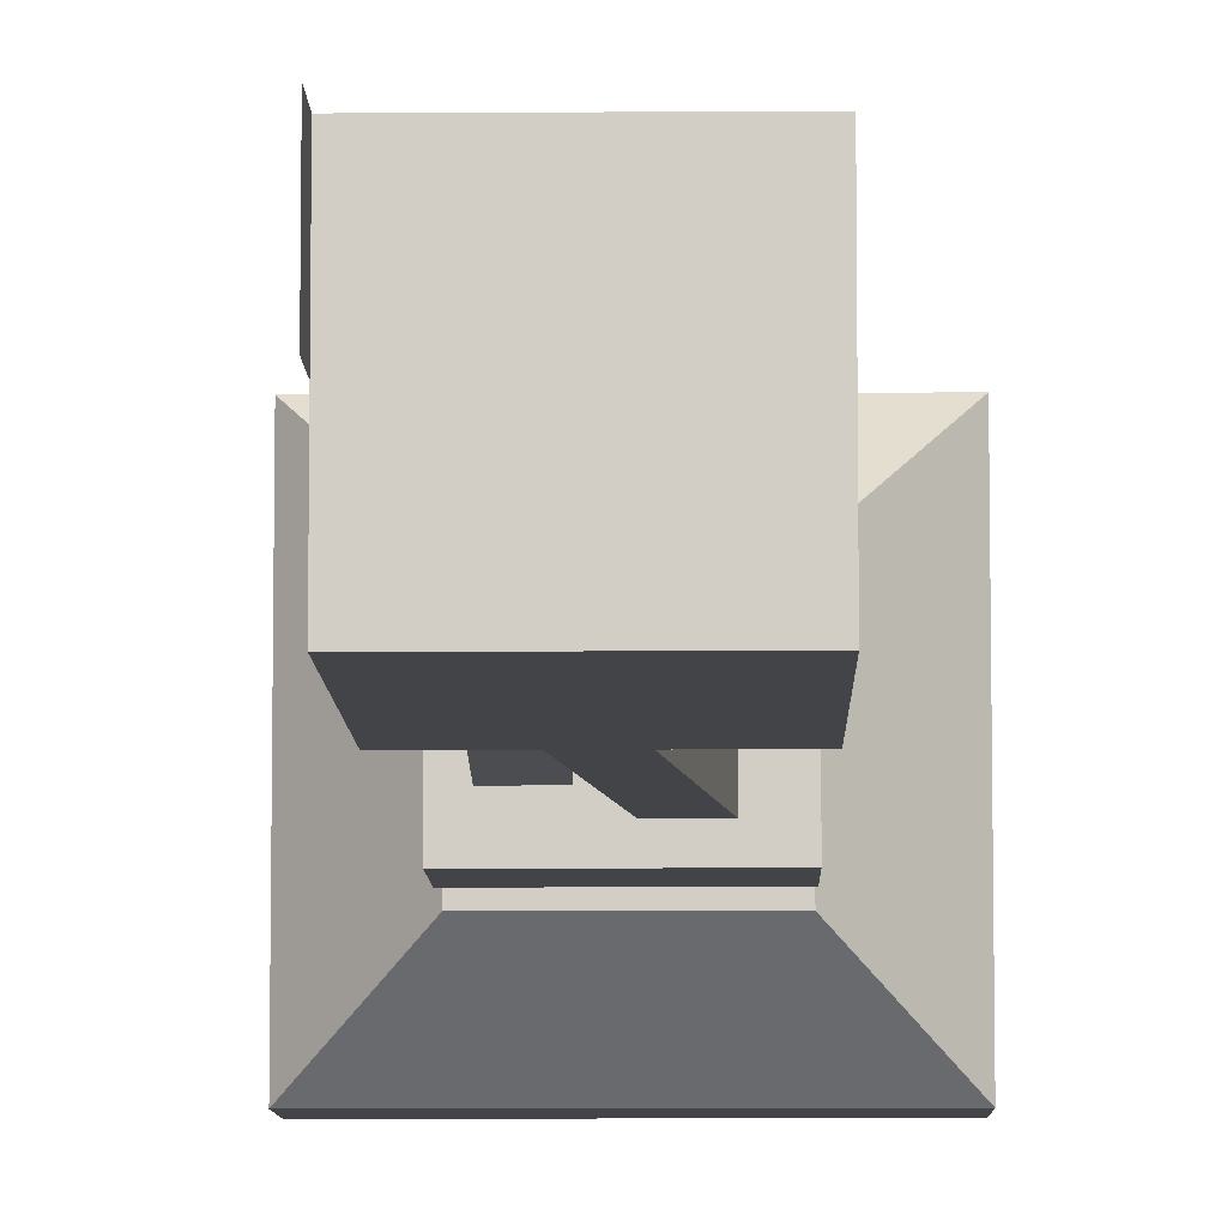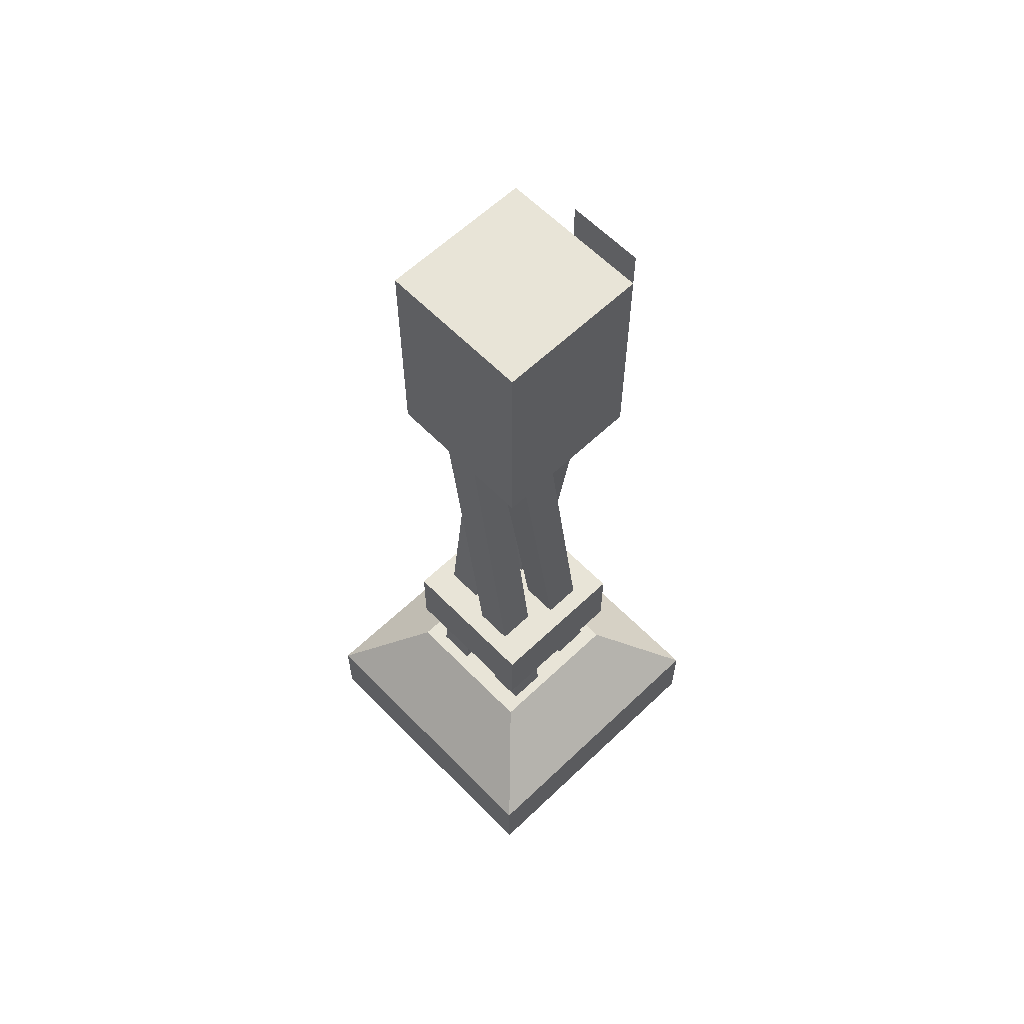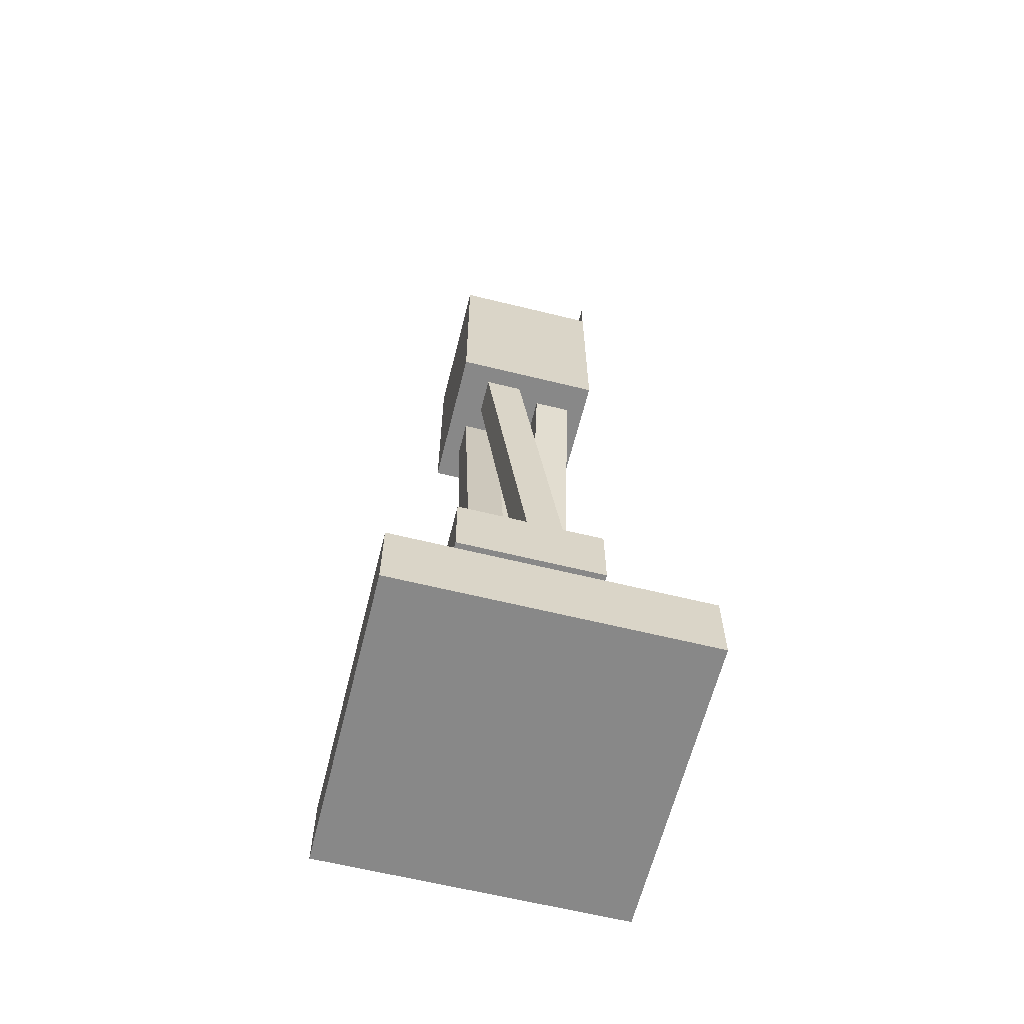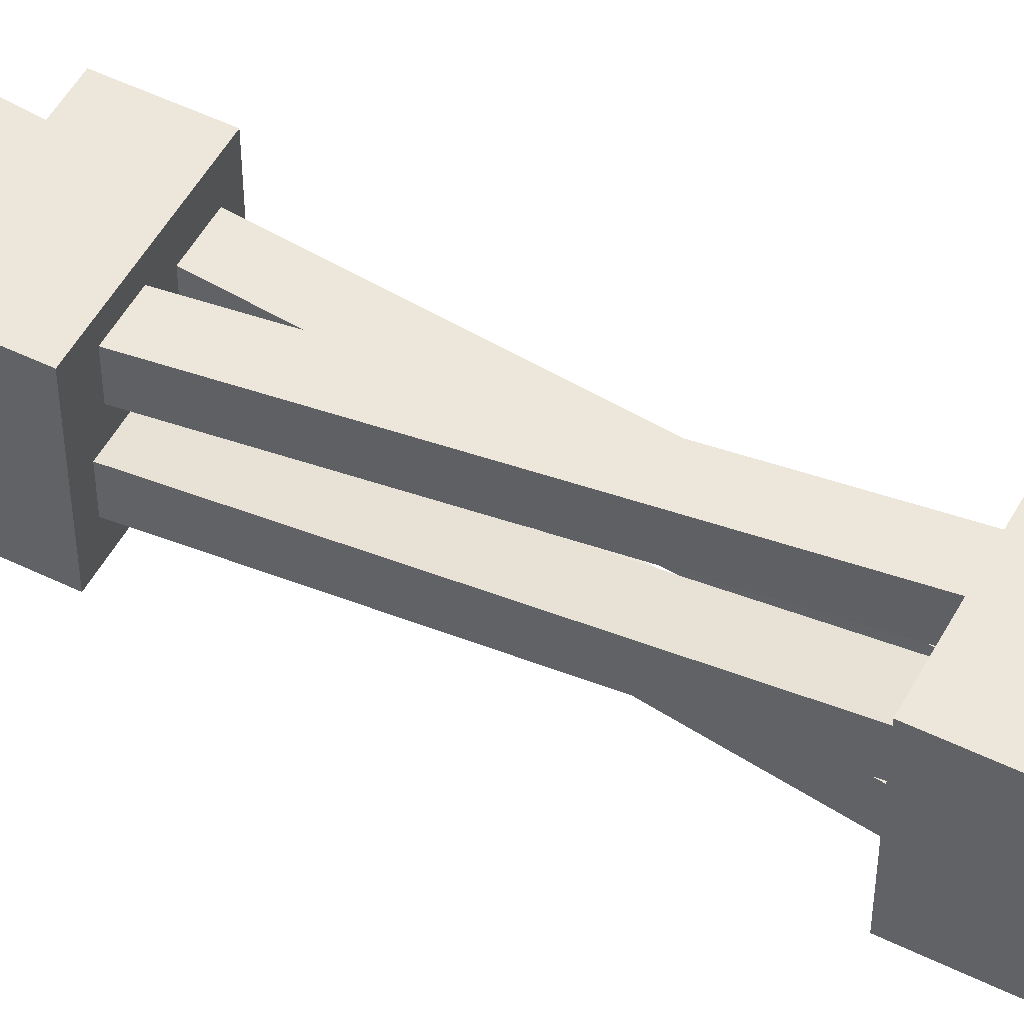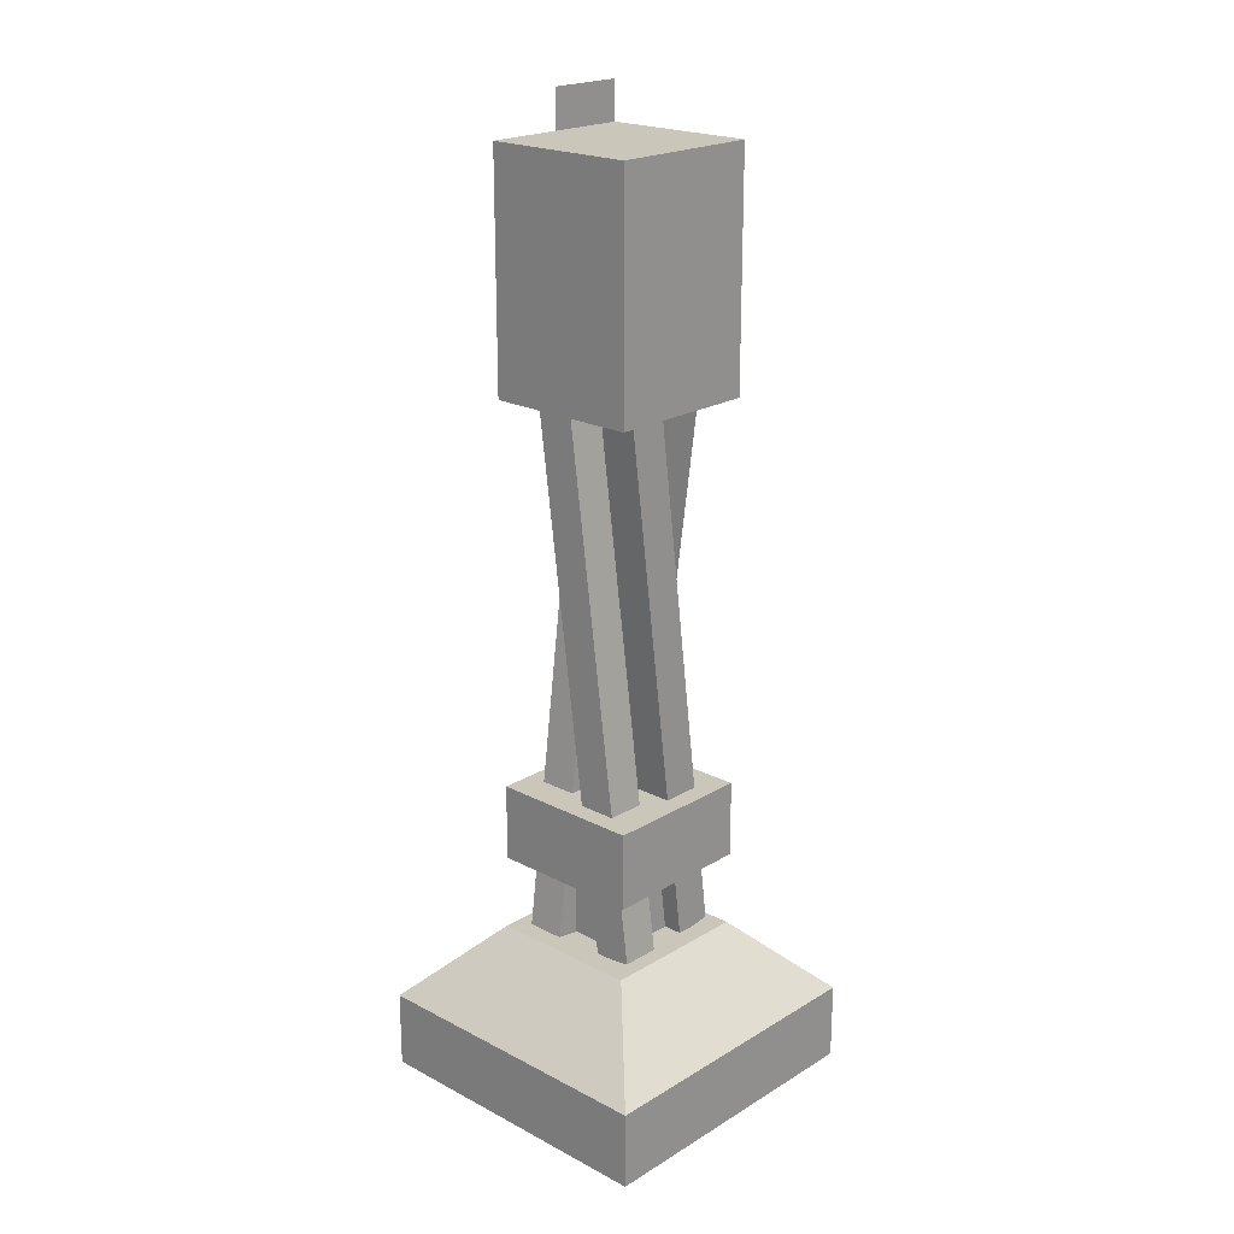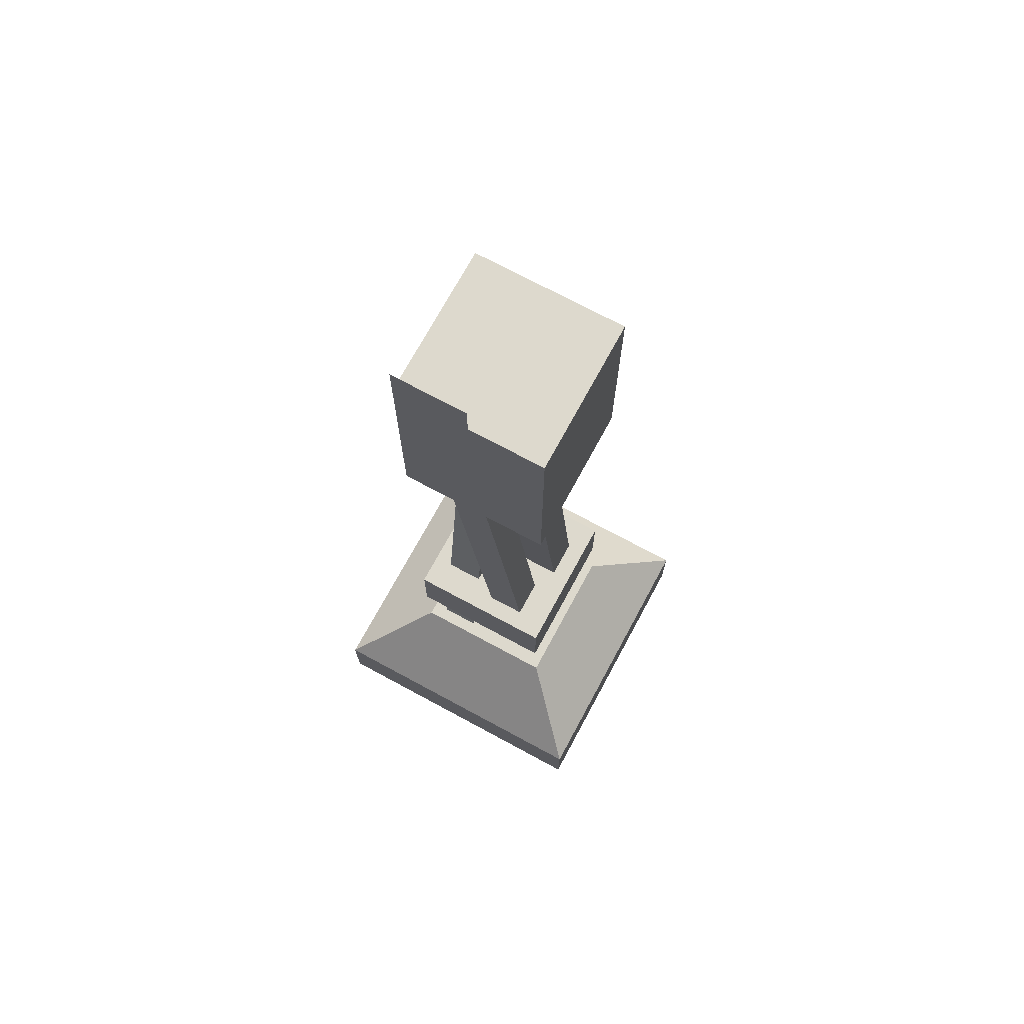
<metadata>
{"format":"obj","ext":"obj","renderer":"f3d","projection":"perspective","resolution":1024,"background":"white","views":[{"elev":-8.2,"azim":-178.9,"up":"+Z"},{"elev":61.3,"azim":-44.1,"up":"+Y"},{"elev":-62.8,"azim":-14.0,"up":"+Y"},{"elev":51.8,"azim":117.8,"up":"+Z"},{"elev":21.1,"azim":-137.0,"up":"+Y"},{"elev":72.0,"azim":118.4,"up":"+Y"}]}
</metadata>
<code>
o LEGROUGH_RIGHT_Cube.021
v 0.125 0.5603 0.03349
v 0.25 0.5603 0.03349
v 0.25 0.6228 0.03349
v 0.125 0.5603 -0.09151
v 0.125 0.6228 -0.09151
v 0.25 0.5603 -0.09151
v 0.25 0.6228 -0.09151
v 0.125 0.6228 0.03349
v 0.125 0.7478 0.03349
v 0.25 0.7478 0.03349
v 0.125 0.7478 -0.09151
v 0.25 0.7478 -0.09151
v 0.125 0.1853 0.03349
v 0.125 0.2478 0.03349
v 0.25 0.1853 0.03349
v 0.25 0.2478 0.03349
v 0.125 0.1853 -0.09151
v 0.125 0.2478 -0.09151
v 0.25 0.1853 -0.09151
v 0.25 0.2478 -0.09151
v 0.2087 0.1231 0.01787
v 0.1353 0.6808 0.01787
v 0.2397 0.1272 0.01787
v 0.1663 0.6849 0.01787
v 0.2087 0.1231 -0.01338
v 0.1353 0.6808 -0.01338
v 0.2397 0.1272 -0.01338
v 0.1663 0.6849 -0.01338
v 0.0625 -0 0.09375
v 0.125 0.125 0.03125
v 0.3125 -0 0.09375
v 0.25 0.125 0.03125
v 0.0625 -0 -0.1562
v 0.125 0.125 -0.09375
v 0.3125 -0 -0.1562
v 0.25 0.125 -0.09375
v 0.0625 0.0625 0.09375
v 0.3125 0.0625 0.09375
v 0.3125 0.0625 -0.1562
v 0.0625 0.0625 -0.1562
v 0.1562 0.125 -0
v 0.1562 0.1875 -0
v 0.2188 0.125 -0
v 0.2188 0.1875 -0
v 0.1562 0.125 -0.0625
v 0.1562 0.1875 -0.0625
v 0.2188 0.125 -0.0625
v 0.2188 0.1875 -0.0625
v 0.25 0.7478 0.03349
v 0.25 0.779 0.03349
v 0.25 0.7478 -0.02901
v 0.25 0.779 -0.02901
v 0.1663 0.1231 -0.07588
v 0.2397 0.6808 -0.07588
v 0.1353 0.1272 -0.07588
v 0.2087 0.6849 -0.07588
v 0.1663 0.1231 -0.04463
v 0.2397 0.6808 -0.04463
v 0.1353 0.1272 -0.04463
v 0.2087 0.6849 -0.04463
v 0.1406 0.1231 -0.007787
v 0.1406 0.6808 -0.08121
v 0.1406 0.1272 0.0232
v 0.1406 0.6849 -0.05023
v 0.1719 0.1231 -0.007787
v 0.1719 0.6808 -0.08121
v 0.1719 0.1272 0.0232
v 0.1719 0.6849 -0.05023
v 0.2344 0.1231 -0.05023
v 0.2344 0.6808 0.0232
v 0.2344 0.1272 -0.08121
v 0.2344 0.6849 -0.007787
v 0.2031 0.1231 -0.05023
v 0.2031 0.6808 0.0232
v 0.2031 0.1272 -0.08121
v 0.2031 0.6849 -0.007787
v 0.25 0.7478 0.03349
v 0.25 0.779 0.03349
v 0.25 0.7478 -0.02901
v 0.25 0.779 -0.02901
f 1 2 3 8
f 2 6 7 3
f 6 4 5 7
f 4 1 8 5
f 2 1 4 6
f 8 3 10 9
f 3 7 12 10
f 7 5 11 12
f 5 8 9 11
f 13 15 16 14
f 15 19 20 16
f 19 17 18 20
f 17 13 14 18
f 15 13 17 19
f 20 18 14 16
f 21 23 24 22
f 23 27 28 24
f 27 25 26 28
f 25 21 22 26
f 23 21 25 27
f 10 12 11 9
f 29 31 38 37
f 31 35 39 38
f 35 33 40 39
f 33 29 37 40
f 31 29 33 35
f 36 34 30 32
f 30 37 38 32
f 32 38 39 36
f 36 39 40 34
f 34 40 37 30
f 41 43 44 42
f 43 47 48 44
f 47 45 46 48
f 45 41 42 46
f 51 49 50 52
f 53 55 56 54
f 55 59 60 56
f 59 57 58 60
f 57 53 54 58
f 55 53 57 59
f 61 63 64 62
f 63 67 68 64
f 67 65 66 68
f 65 61 62 66
f 63 61 65 67
f 69 71 72 70
f 71 75 76 72
f 75 73 74 76
f 73 69 70 74
f 71 69 73 75
f 79 80 78 77

</code>
